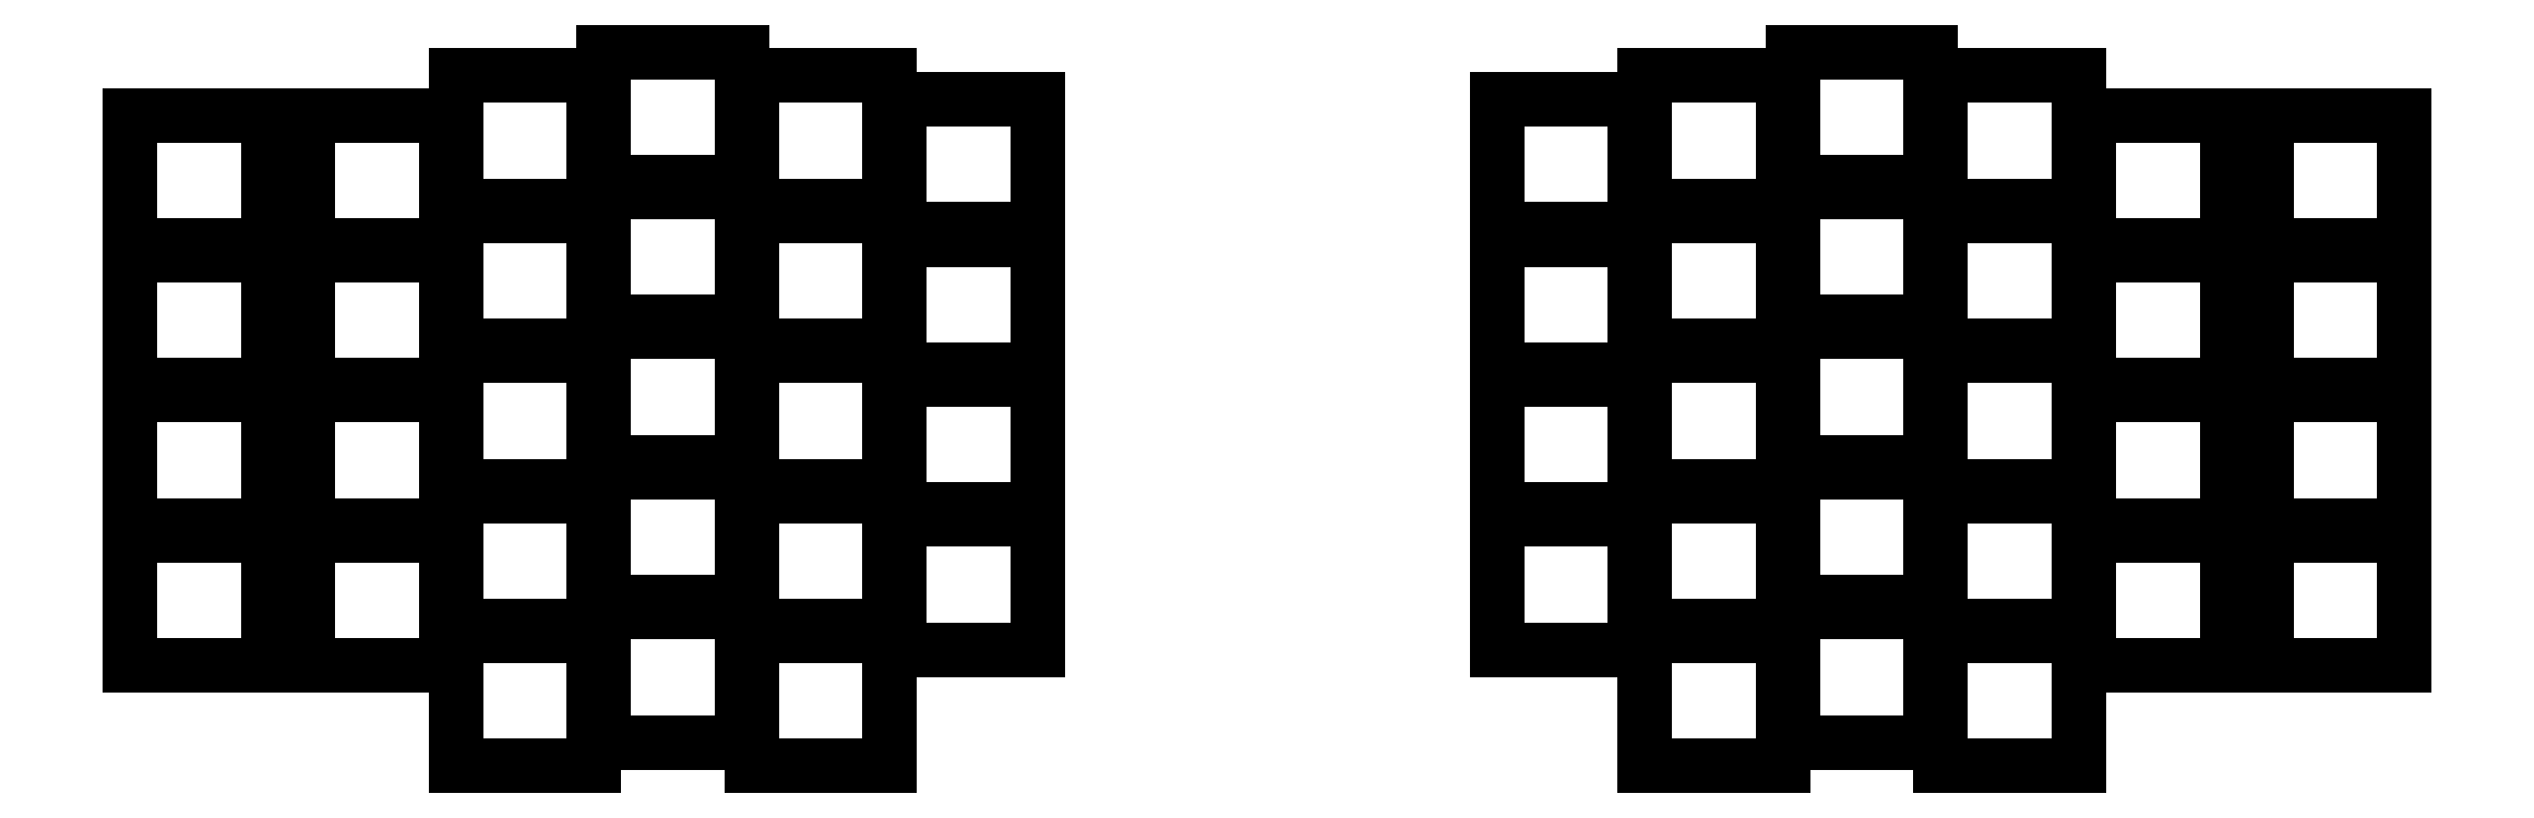
<metadata>
{"format":"dxf","ext":"dxf","renderer":"ezdxf+matplotlib","layout":"modelspace","background":"white","min_lineweight":24,"dpi":150}
</metadata>
<code>
0
SECTION
2
ENTITIES
0
LINE
8
0
10
31.25
20
-100.5
11
48.75
21
-100.5
0
LINE
8
0
10
48.75
20
-100.5
11
48.75
21
-84
0
LINE
8
0
10
48.75
20
-84
11
31.25
21
-84
0
LINE
8
0
10
31.25
20
-84
11
31.25
21
-100.5
0
LINE
8
0
10
31.25
20
-82.75
11
48.75
21
-82.75
0
LINE
8
0
10
48.75
20
-82.75
11
48.75
21
-66.25
0
LINE
8
0
10
48.75
20
-66.25
11
31.25
21
-66.25
0
LINE
8
0
10
31.25
20
-66.25
11
31.25
21
-82.75
0
LINE
8
0
10
31.25
20
-65
11
48.75
21
-65
0
LINE
8
0
10
48.75
20
-65
11
48.75
21
-48.5
0
LINE
8
0
10
48.75
20
-48.5
11
31.25
21
-48.5
0
LINE
8
0
10
31.25
20
-48.5
11
31.25
21
-65
0
LINE
8
0
10
31.25
20
-47.25
11
48.75
21
-47.25
0
LINE
8
0
10
48.75
20
-47.25
11
48.75
21
-30.75
0
LINE
8
0
10
48.75
20
-30.75
11
31.25
21
-30.75
0
LINE
8
0
10
31.25
20
-30.75
11
31.25
21
-47.25
0
LINE
8
0
10
53.75
20
-100.5
11
71.25
21
-100.5
0
LINE
8
0
10
71.25
20
-100.5
11
71.25
21
-84
0
LINE
8
0
10
71.25
20
-84
11
53.75
21
-84
0
LINE
8
0
10
53.75
20
-84
11
53.75
21
-100.5
0
LINE
8
0
10
53.75
20
-82.75
11
71.25
21
-82.75
0
LINE
8
0
10
71.25
20
-82.75
11
71.25
21
-66.25
0
LINE
8
0
10
71.25
20
-66.25
11
53.75
21
-66.25
0
LINE
8
0
10
53.75
20
-66.25
11
53.75
21
-82.75
0
LINE
8
0
10
53.75
20
-65
11
71.25
21
-65
0
LINE
8
0
10
71.25
20
-65
11
71.25
21
-48.5
0
LINE
8
0
10
71.25
20
-48.5
11
53.75
21
-48.5
0
LINE
8
0
10
53.75
20
-48.5
11
53.75
21
-65
0
LINE
8
0
10
53.75
20
-47.25
11
71.25
21
-47.25
0
LINE
8
0
10
71.25
20
-47.25
11
71.25
21
-30.75
0
LINE
8
0
10
71.25
20
-30.75
11
53.75
21
-30.75
0
LINE
8
0
10
53.75
20
-30.75
11
53.75
21
-47.25
0
LINE
8
0
10
72.5
20
-113.2
11
90
21
-113.2
0
LINE
8
0
10
90
20
-113.2
11
90
21
-96.75
0
LINE
8
0
10
90
20
-96.75
11
72.5
21
-96.75
0
LINE
8
0
10
72.5
20
-96.75
11
72.5
21
-113.2
0
LINE
8
0
10
72.5
20
-95.5
11
90
21
-95.5
0
LINE
8
0
10
90
20
-95.5
11
90
21
-79
0
LINE
8
0
10
90
20
-79
11
72.5
21
-79
0
LINE
8
0
10
72.5
20
-79
11
72.5
21
-95.5
0
LINE
8
0
10
72.5
20
-77.75
11
90
21
-77.75
0
LINE
8
0
10
90
20
-77.75
11
90
21
-61.25
0
LINE
8
0
10
90
20
-61.25
11
72.5
21
-61.25
0
LINE
8
0
10
72.5
20
-61.25
11
72.5
21
-77.75
0
LINE
8
0
10
72.5
20
-60
11
90
21
-60
0
LINE
8
0
10
90
20
-60
11
90
21
-43.5
0
LINE
8
0
10
90
20
-43.5
11
72.5
21
-43.5
0
LINE
8
0
10
72.5
20
-43.5
11
72.5
21
-60
0
LINE
8
0
10
72.5
20
-42.25
11
90
21
-42.25
0
LINE
8
0
10
90
20
-42.25
11
90
21
-25.75
0
LINE
8
0
10
90
20
-25.75
11
72.5
21
-25.75
0
LINE
8
0
10
72.5
20
-25.75
11
72.5
21
-42.25
0
LINE
8
0
10
91.25
20
-110.2
11
108.8
21
-110.2
0
LINE
8
0
10
108.8
20
-110.2
11
108.8
21
-93.75
0
LINE
8
0
10
108.8
20
-93.75
11
91.25
21
-93.75
0
LINE
8
0
10
91.25
20
-93.75
11
91.25
21
-110.2
0
LINE
8
0
10
91.25
20
-92.5
11
108.8
21
-92.5
0
LINE
8
0
10
108.8
20
-92.5
11
108.8
21
-76
0
LINE
8
0
10
108.8
20
-76
11
91.25
21
-76
0
LINE
8
0
10
91.25
20
-76
11
91.25
21
-92.5
0
LINE
8
0
10
91.25
20
-74.75
11
108.8
21
-74.75
0
LINE
8
0
10
108.8
20
-74.75
11
108.8
21
-58.25
0
LINE
8
0
10
108.8
20
-58.25
11
91.25
21
-58.25
0
LINE
8
0
10
91.25
20
-58.25
11
91.25
21
-74.75
0
LINE
8
0
10
91.25
20
-57
11
108.8
21
-57
0
LINE
8
0
10
108.8
20
-57
11
108.8
21
-40.5
0
LINE
8
0
10
108.8
20
-40.5
11
91.25
21
-40.5
0
LINE
8
0
10
91.25
20
-40.5
11
91.25
21
-57
0
LINE
8
0
10
91.25
20
-39.25
11
108.8
21
-39.25
0
LINE
8
0
10
108.8
20
-39.25
11
108.8
21
-22.75
0
LINE
8
0
10
108.8
20
-22.75
11
91.25
21
-22.75
0
LINE
8
0
10
91.25
20
-22.75
11
91.25
21
-39.25
0
LINE
8
0
10
110
20
-113.2
11
127.5
21
-113.2
0
LINE
8
0
10
127.5
20
-113.2
11
127.5
21
-96.75
0
LINE
8
0
10
127.5
20
-96.75
11
110
21
-96.75
0
LINE
8
0
10
110
20
-96.75
11
110
21
-113.2
0
LINE
8
0
10
110
20
-95.5
11
127.5
21
-95.5
0
LINE
8
0
10
127.5
20
-95.5
11
127.5
21
-79
0
LINE
8
0
10
127.5
20
-79
11
110
21
-79
0
LINE
8
0
10
110
20
-79
11
110
21
-95.5
0
LINE
8
0
10
110
20
-77.75
11
127.5
21
-77.75
0
LINE
8
0
10
127.5
20
-77.75
11
127.5
21
-61.25
0
LINE
8
0
10
127.5
20
-61.25
11
110
21
-61.25
0
LINE
8
0
10
110
20
-61.25
11
110
21
-77.75
0
LINE
8
0
10
110
20
-60
11
127.5
21
-60
0
LINE
8
0
10
127.5
20
-60
11
127.5
21
-43.5
0
LINE
8
0
10
127.5
20
-43.5
11
110
21
-43.5
0
LINE
8
0
10
110
20
-43.5
11
110
21
-60
0
LINE
8
0
10
110
20
-42.25
11
127.5
21
-42.25
0
LINE
8
0
10
127.5
20
-42.25
11
127.5
21
-25.75
0
LINE
8
0
10
127.5
20
-25.75
11
110
21
-25.75
0
LINE
8
0
10
110
20
-25.75
11
110
21
-42.25
0
LINE
8
0
10
128.8
20
-98.5
11
146.2
21
-98.5
0
LINE
8
0
10
146.2
20
-98.5
11
146.2
21
-82
0
LINE
8
0
10
146.2
20
-82
11
128.8
21
-82
0
LINE
8
0
10
128.8
20
-82
11
128.8
21
-98.5
0
LINE
8
0
10
128.8
20
-80.75
11
146.2
21
-80.75
0
LINE
8
0
10
146.2
20
-80.75
11
146.2
21
-64.25
0
LINE
8
0
10
146.2
20
-64.25
11
128.8
21
-64.25
0
LINE
8
0
10
128.8
20
-64.25
11
128.8
21
-80.75
0
LINE
8
0
10
128.8
20
-63
11
146.2
21
-63
0
LINE
8
0
10
146.2
20
-63
11
146.2
21
-46.5
0
LINE
8
0
10
146.2
20
-46.5
11
128.8
21
-46.5
0
LINE
8
0
10
128.8
20
-46.5
11
128.8
21
-63
0
LINE
8
0
10
128.8
20
-45.25
11
146.2
21
-45.25
0
LINE
8
0
10
146.2
20
-45.25
11
146.2
21
-28.75
0
LINE
8
0
10
146.2
20
-28.75
11
128.8
21
-28.75
0
LINE
8
0
10
128.8
20
-28.75
11
128.8
21
-45.25
0
LINE
8
0
10
301.9
20
-100.5
11
319.4
21
-100.5
0
LINE
8
0
10
319.4
20
-100.5
11
319.4
21
-84
0
LINE
8
0
10
319.4
20
-84
11
301.9
21
-84
0
LINE
8
0
10
301.9
20
-84
11
301.9
21
-100.5
0
LINE
8
0
10
301.9
20
-82.75
11
319.4
21
-82.75
0
LINE
8
0
10
319.4
20
-82.75
11
319.4
21
-66.25
0
LINE
8
0
10
319.4
20
-66.25
11
301.9
21
-66.25
0
LINE
8
0
10
301.9
20
-66.25
11
301.9
21
-82.75
0
LINE
8
0
10
301.9
20
-65
11
319.4
21
-65
0
LINE
8
0
10
319.4
20
-65
11
319.4
21
-48.5
0
LINE
8
0
10
319.4
20
-48.5
11
301.9
21
-48.5
0
LINE
8
0
10
301.9
20
-48.5
11
301.9
21
-65
0
LINE
8
0
10
301.9
20
-47.25
11
319.4
21
-47.25
0
LINE
8
0
10
319.4
20
-47.25
11
319.4
21
-30.75
0
LINE
8
0
10
319.4
20
-30.75
11
301.9
21
-30.75
0
LINE
8
0
10
301.9
20
-30.75
11
301.9
21
-47.25
0
LINE
8
0
10
279.4
20
-100.5
11
296.9
21
-100.5
0
LINE
8
0
10
296.9
20
-100.5
11
296.9
21
-84
0
LINE
8
0
10
296.9
20
-84
11
279.4
21
-84
0
LINE
8
0
10
279.4
20
-84
11
279.4
21
-100.5
0
LINE
8
0
10
279.4
20
-82.75
11
296.9
21
-82.75
0
LINE
8
0
10
296.9
20
-82.75
11
296.9
21
-66.25
0
LINE
8
0
10
296.9
20
-66.25
11
279.4
21
-66.25
0
LINE
8
0
10
279.4
20
-66.25
11
279.4
21
-82.75
0
LINE
8
0
10
279.4
20
-65
11
296.9
21
-65
0
LINE
8
0
10
296.9
20
-65
11
296.9
21
-48.5
0
LINE
8
0
10
296.9
20
-48.5
11
279.4
21
-48.5
0
LINE
8
0
10
279.4
20
-48.5
11
279.4
21
-65
0
LINE
8
0
10
279.4
20
-47.25
11
296.9
21
-47.25
0
LINE
8
0
10
296.9
20
-47.25
11
296.9
21
-30.75
0
LINE
8
0
10
296.9
20
-30.75
11
279.4
21
-30.75
0
LINE
8
0
10
279.4
20
-30.75
11
279.4
21
-47.25
0
LINE
8
0
10
260.6
20
-113.2
11
278.1
21
-113.2
0
LINE
8
0
10
278.1
20
-113.2
11
278.1
21
-96.75
0
LINE
8
0
10
278.1
20
-96.75
11
260.6
21
-96.75
0
LINE
8
0
10
260.6
20
-96.75
11
260.6
21
-113.2
0
LINE
8
0
10
260.6
20
-95.5
11
278.1
21
-95.5
0
LINE
8
0
10
278.1
20
-95.5
11
278.1
21
-79
0
LINE
8
0
10
278.1
20
-79
11
260.6
21
-79
0
LINE
8
0
10
260.6
20
-79
11
260.6
21
-95.5
0
LINE
8
0
10
260.6
20
-77.75
11
278.1
21
-77.75
0
LINE
8
0
10
278.1
20
-77.75
11
278.1
21
-61.25
0
LINE
8
0
10
278.1
20
-61.25
11
260.6
21
-61.25
0
LINE
8
0
10
260.6
20
-61.25
11
260.6
21
-77.75
0
LINE
8
0
10
260.6
20
-60
11
278.1
21
-60
0
LINE
8
0
10
278.1
20
-60
11
278.1
21
-43.5
0
LINE
8
0
10
278.1
20
-43.5
11
260.6
21
-43.5
0
LINE
8
0
10
260.6
20
-43.5
11
260.6
21
-60
0
LINE
8
0
10
260.6
20
-42.25
11
278.1
21
-42.25
0
LINE
8
0
10
278.1
20
-42.25
11
278.1
21
-25.75
0
LINE
8
0
10
278.1
20
-25.75
11
260.6
21
-25.75
0
LINE
8
0
10
260.6
20
-25.75
11
260.6
21
-42.25
0
LINE
8
0
10
241.9
20
-110.2
11
259.4
21
-110.2
0
LINE
8
0
10
259.4
20
-110.2
11
259.4
21
-93.75
0
LINE
8
0
10
259.4
20
-93.75
11
241.9
21
-93.75
0
LINE
8
0
10
241.9
20
-93.75
11
241.9
21
-110.2
0
LINE
8
0
10
241.9
20
-92.5
11
259.4
21
-92.5
0
LINE
8
0
10
259.4
20
-92.5
11
259.4
21
-76
0
LINE
8
0
10
259.4
20
-76
11
241.9
21
-76
0
LINE
8
0
10
241.9
20
-76
11
241.9
21
-92.5
0
LINE
8
0
10
241.9
20
-74.75
11
259.4
21
-74.75
0
LINE
8
0
10
259.4
20
-74.75
11
259.4
21
-58.25
0
LINE
8
0
10
259.4
20
-58.25
11
241.9
21
-58.25
0
LINE
8
0
10
241.9
20
-58.25
11
241.9
21
-74.75
0
LINE
8
0
10
241.9
20
-57
11
259.4
21
-57
0
LINE
8
0
10
259.4
20
-57
11
259.4
21
-40.5
0
LINE
8
0
10
259.4
20
-40.5
11
241.9
21
-40.5
0
LINE
8
0
10
241.9
20
-40.5
11
241.9
21
-57
0
LINE
8
0
10
241.9
20
-39.25
11
259.4
21
-39.25
0
LINE
8
0
10
259.4
20
-39.25
11
259.4
21
-22.75
0
LINE
8
0
10
259.4
20
-22.75
11
241.9
21
-22.75
0
LINE
8
0
10
241.9
20
-22.75
11
241.9
21
-39.25
0
LINE
8
0
10
223.1
20
-113.2
11
240.6
21
-113.2
0
LINE
8
0
10
240.6
20
-113.2
11
240.6
21
-96.75
0
LINE
8
0
10
240.6
20
-96.75
11
223.1
21
-96.75
0
LINE
8
0
10
223.1
20
-96.75
11
223.1
21
-113.2
0
LINE
8
0
10
223.1
20
-95.5
11
240.6
21
-95.5
0
LINE
8
0
10
240.6
20
-95.5
11
240.6
21
-79
0
LINE
8
0
10
240.6
20
-79
11
223.1
21
-79
0
LINE
8
0
10
223.1
20
-79
11
223.1
21
-95.5
0
LINE
8
0
10
223.1
20
-77.75
11
240.6
21
-77.75
0
LINE
8
0
10
240.6
20
-77.75
11
240.6
21
-61.25
0
LINE
8
0
10
240.6
20
-61.25
11
223.1
21
-61.25
0
LINE
8
0
10
223.1
20
-61.25
11
223.1
21
-77.75
0
LINE
8
0
10
223.1
20
-60
11
240.6
21
-60
0
LINE
8
0
10
240.6
20
-60
11
240.6
21
-43.5
0
LINE
8
0
10
240.6
20
-43.5
11
223.1
21
-43.5
0
LINE
8
0
10
223.1
20
-43.5
11
223.1
21
-60
0
LINE
8
0
10
223.1
20
-42.25
11
240.6
21
-42.25
0
LINE
8
0
10
240.6
20
-42.25
11
240.6
21
-25.75
0
LINE
8
0
10
240.6
20
-25.75
11
223.1
21
-25.75
0
LINE
8
0
10
223.1
20
-25.75
11
223.1
21
-42.25
0
LINE
8
0
10
204.4
20
-98.5
11
221.9
21
-98.5
0
LINE
8
0
10
221.9
20
-98.5
11
221.9
21
-82
0
LINE
8
0
10
221.9
20
-82
11
204.4
21
-82
0
LINE
8
0
10
204.4
20
-82
11
204.4
21
-98.5
0
LINE
8
0
10
204.4
20
-80.75
11
221.9
21
-80.75
0
LINE
8
0
10
221.9
20
-80.75
11
221.9
21
-64.25
0
LINE
8
0
10
221.9
20
-64.25
11
204.4
21
-64.25
0
LINE
8
0
10
204.4
20
-64.25
11
204.4
21
-80.75
0
LINE
8
0
10
204.4
20
-63
11
221.9
21
-63
0
LINE
8
0
10
221.9
20
-63
11
221.9
21
-46.5
0
LINE
8
0
10
221.9
20
-46.5
11
204.4
21
-46.5
0
LINE
8
0
10
204.4
20
-46.5
11
204.4
21
-63
0
LINE
8
0
10
204.4
20
-45.25
11
221.9
21
-45.25
0
LINE
8
0
10
221.9
20
-45.25
11
221.9
21
-28.75
0
LINE
8
0
10
221.9
20
-28.75
11
204.4
21
-28.75
0
LINE
8
0
10
204.4
20
-28.75
11
204.4
21
-45.25
0
ENDSEC
0
EOF

</code>
